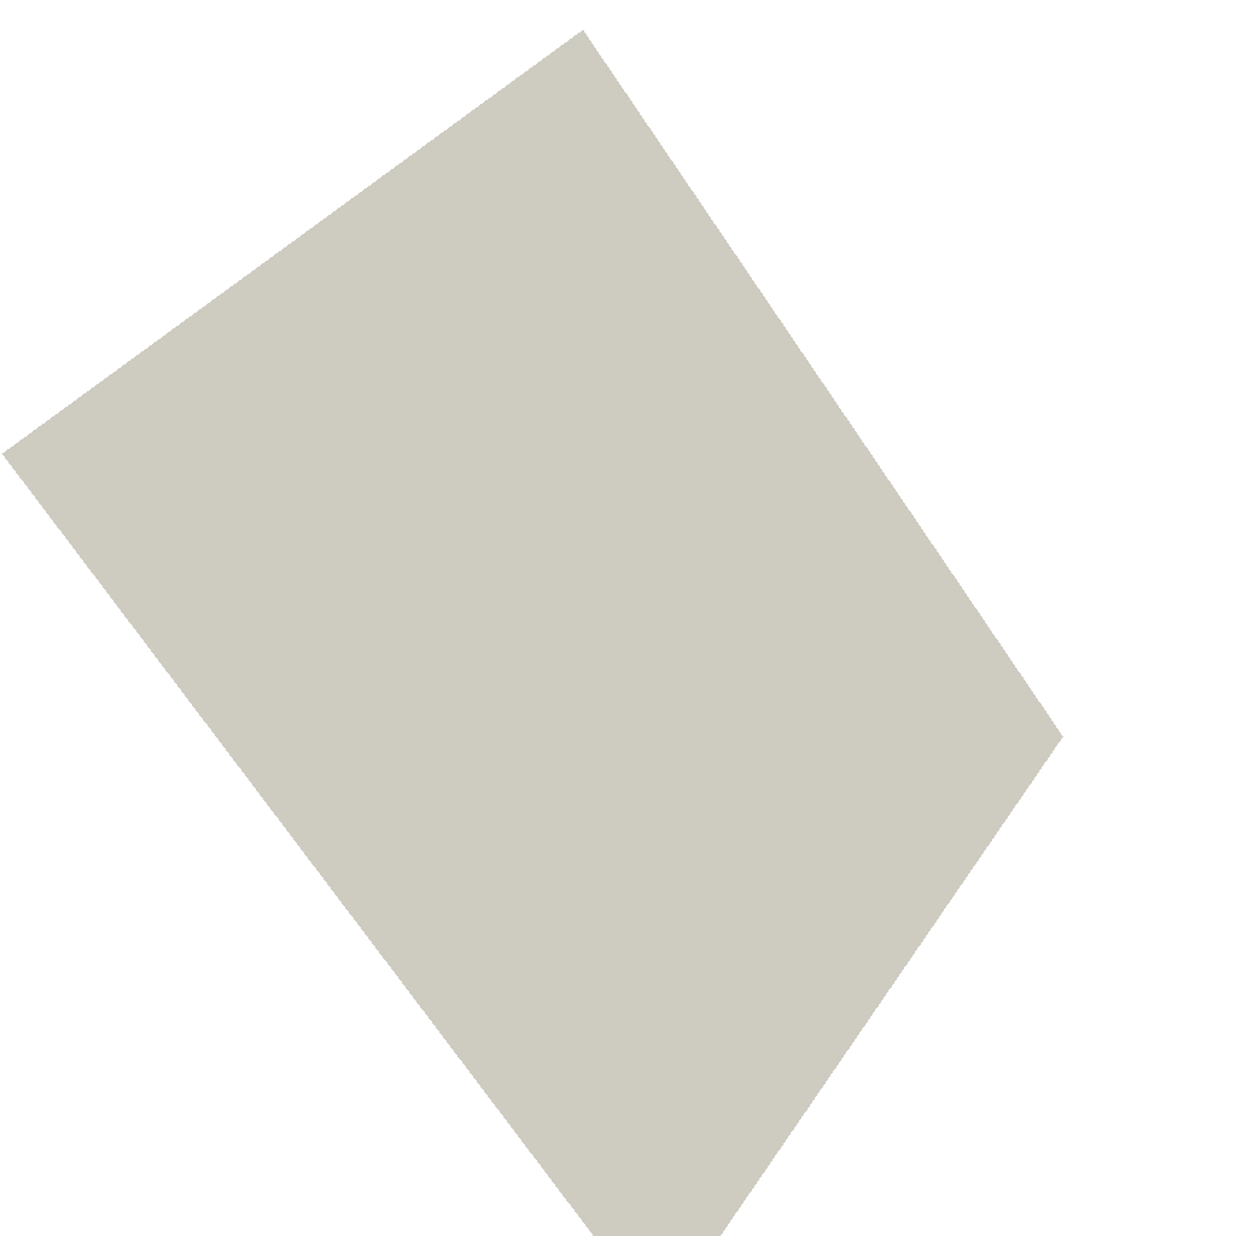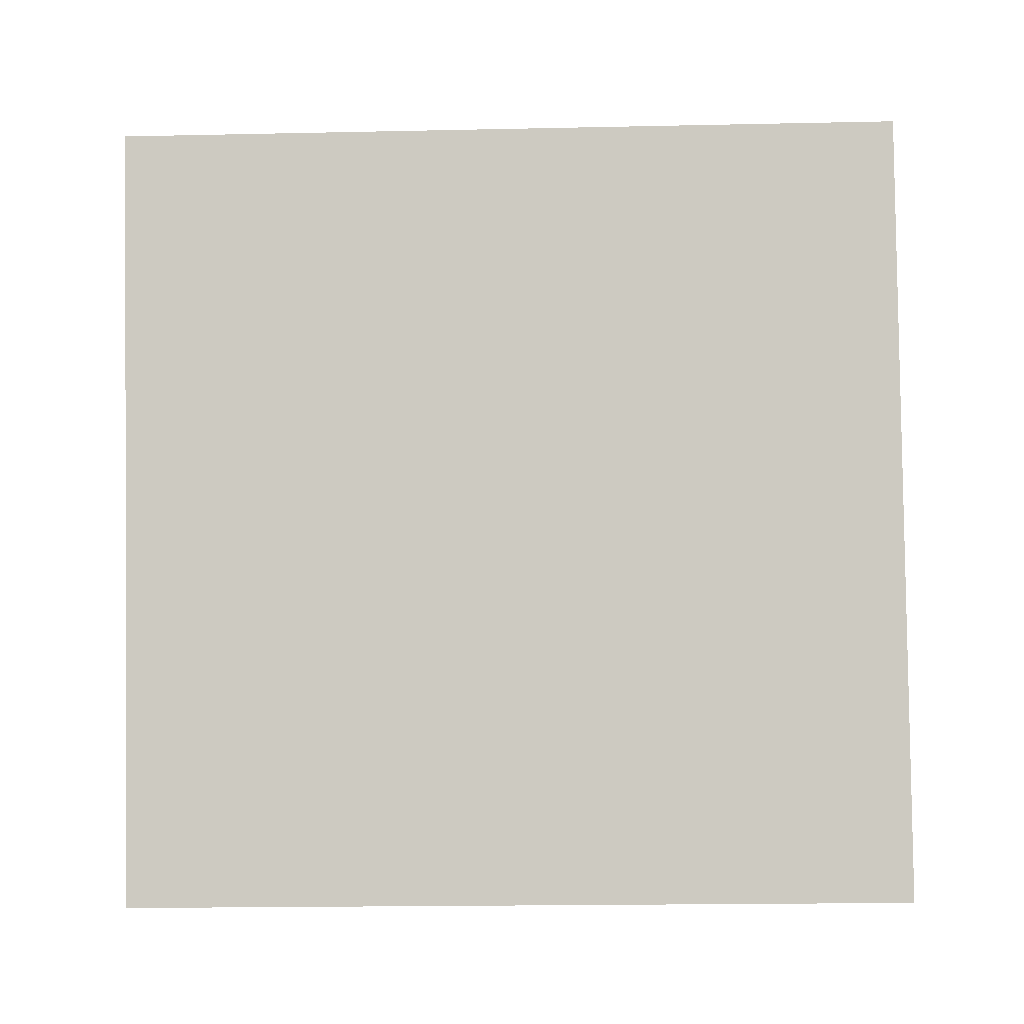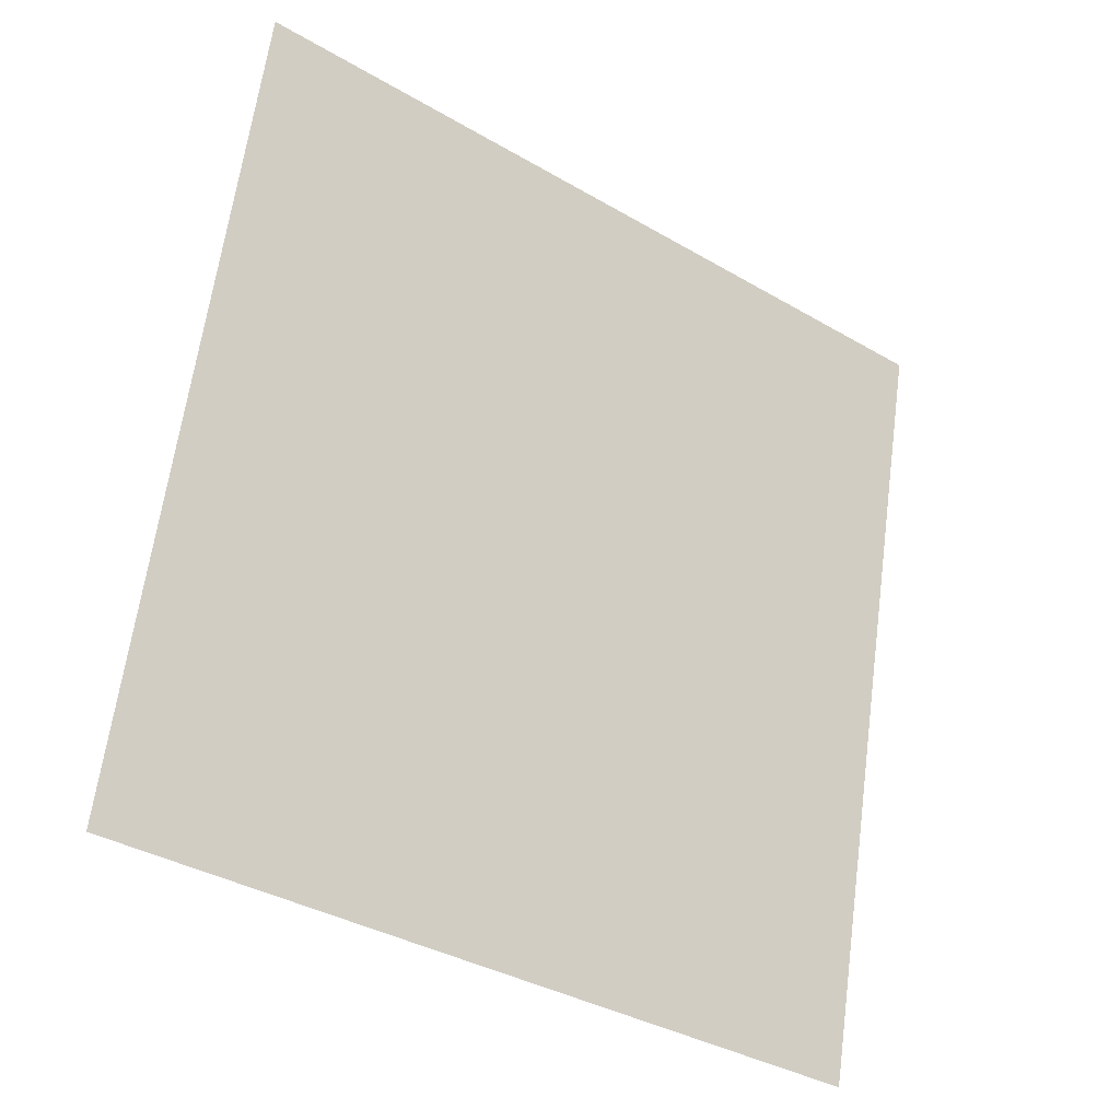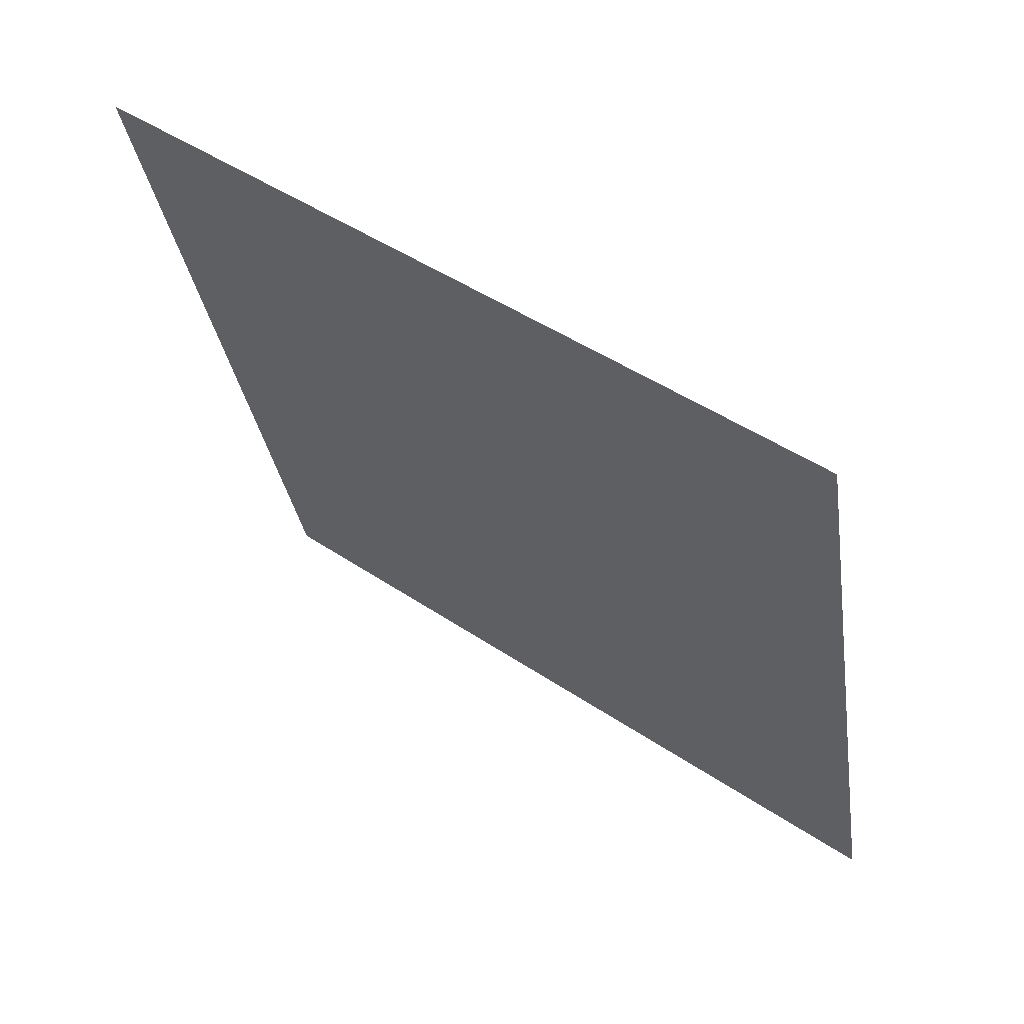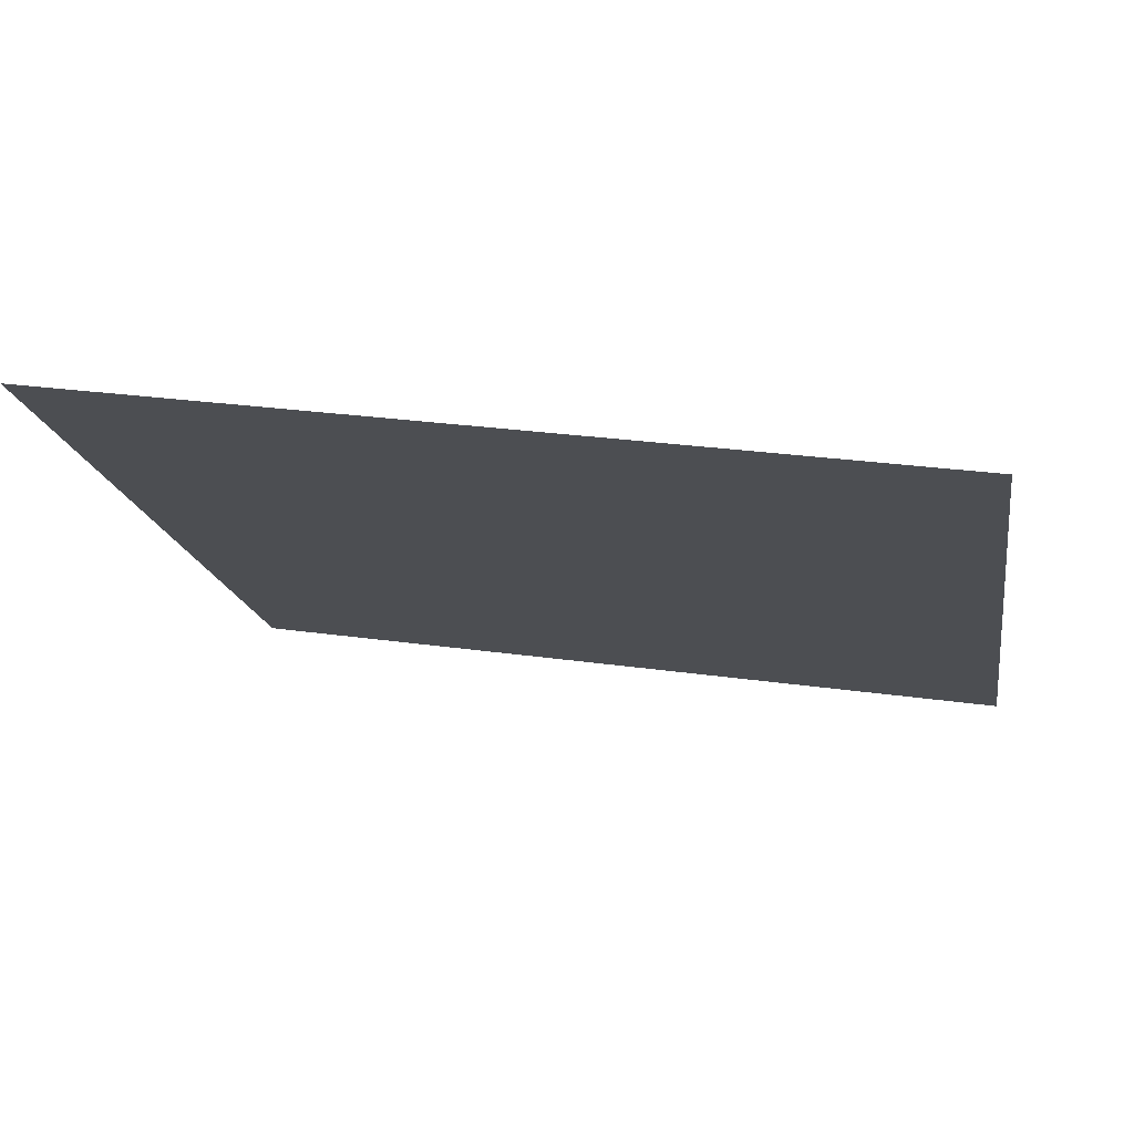
<metadata>
{"format":"obj","ext":"obj","renderer":"f3d","projection":"perspective","resolution":1024,"background":"white","views":[{"elev":-76.9,"azim":123.3,"up":"+Z"},{"elev":-57.5,"azim":2.3,"up":"+Y"},{"elev":62.8,"azim":98.2,"up":"+Y"},{"elev":-33.0,"azim":99.0,"up":"+Y"},{"elev":21.5,"azim":12.5,"up":"+Y"}]}
</metadata>
<code>
v 0.1801 0.876 0.6316
v 0.1736 0.8762 0.6317
v 0.1737 0.8801 0.637
v 0.1802 0.8799 0.6369
f 4 3 2 1

</code>
